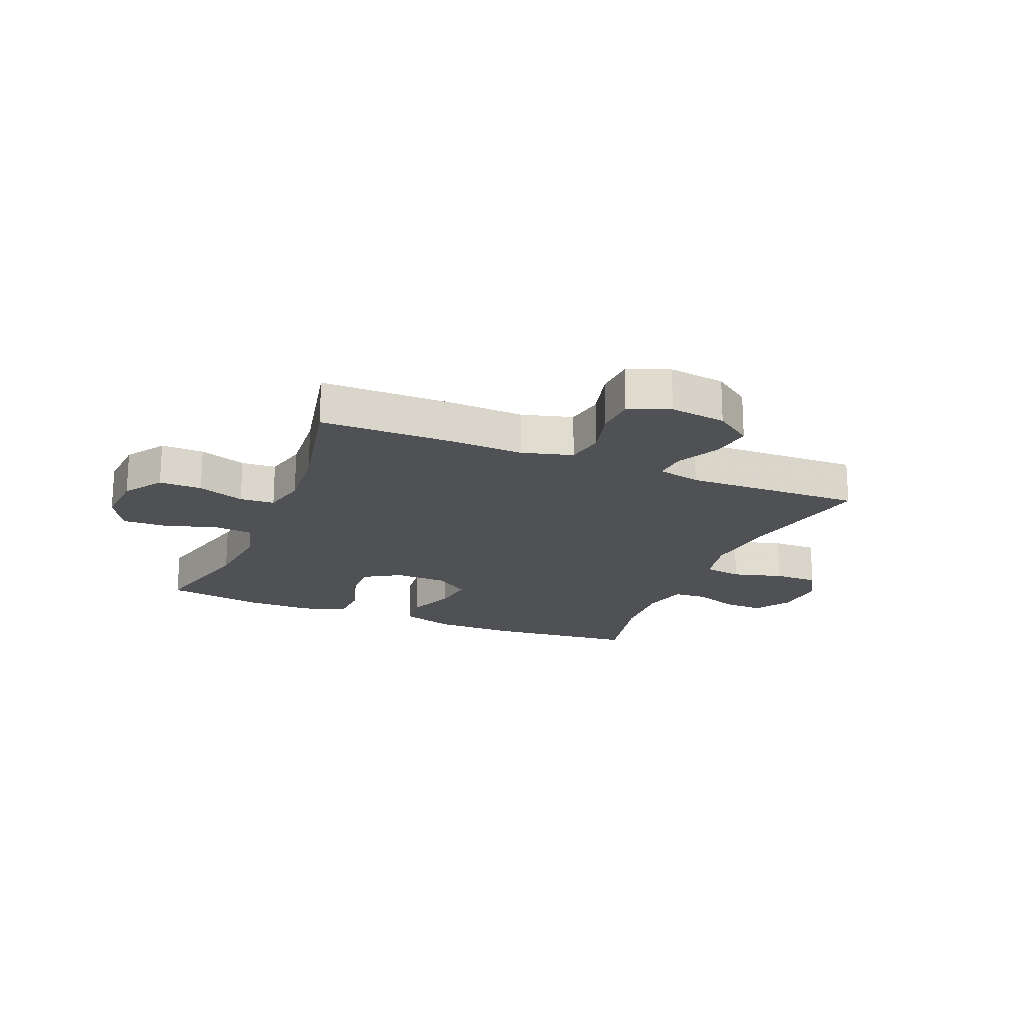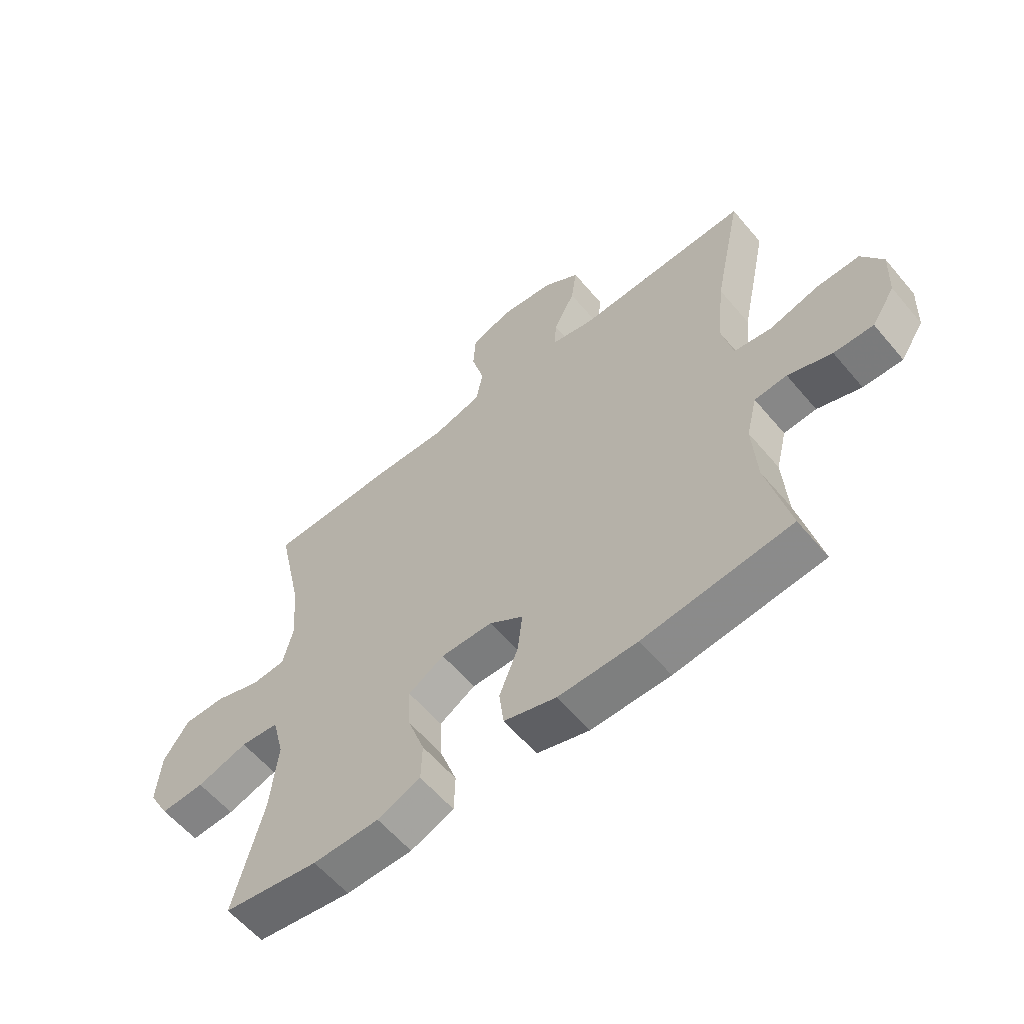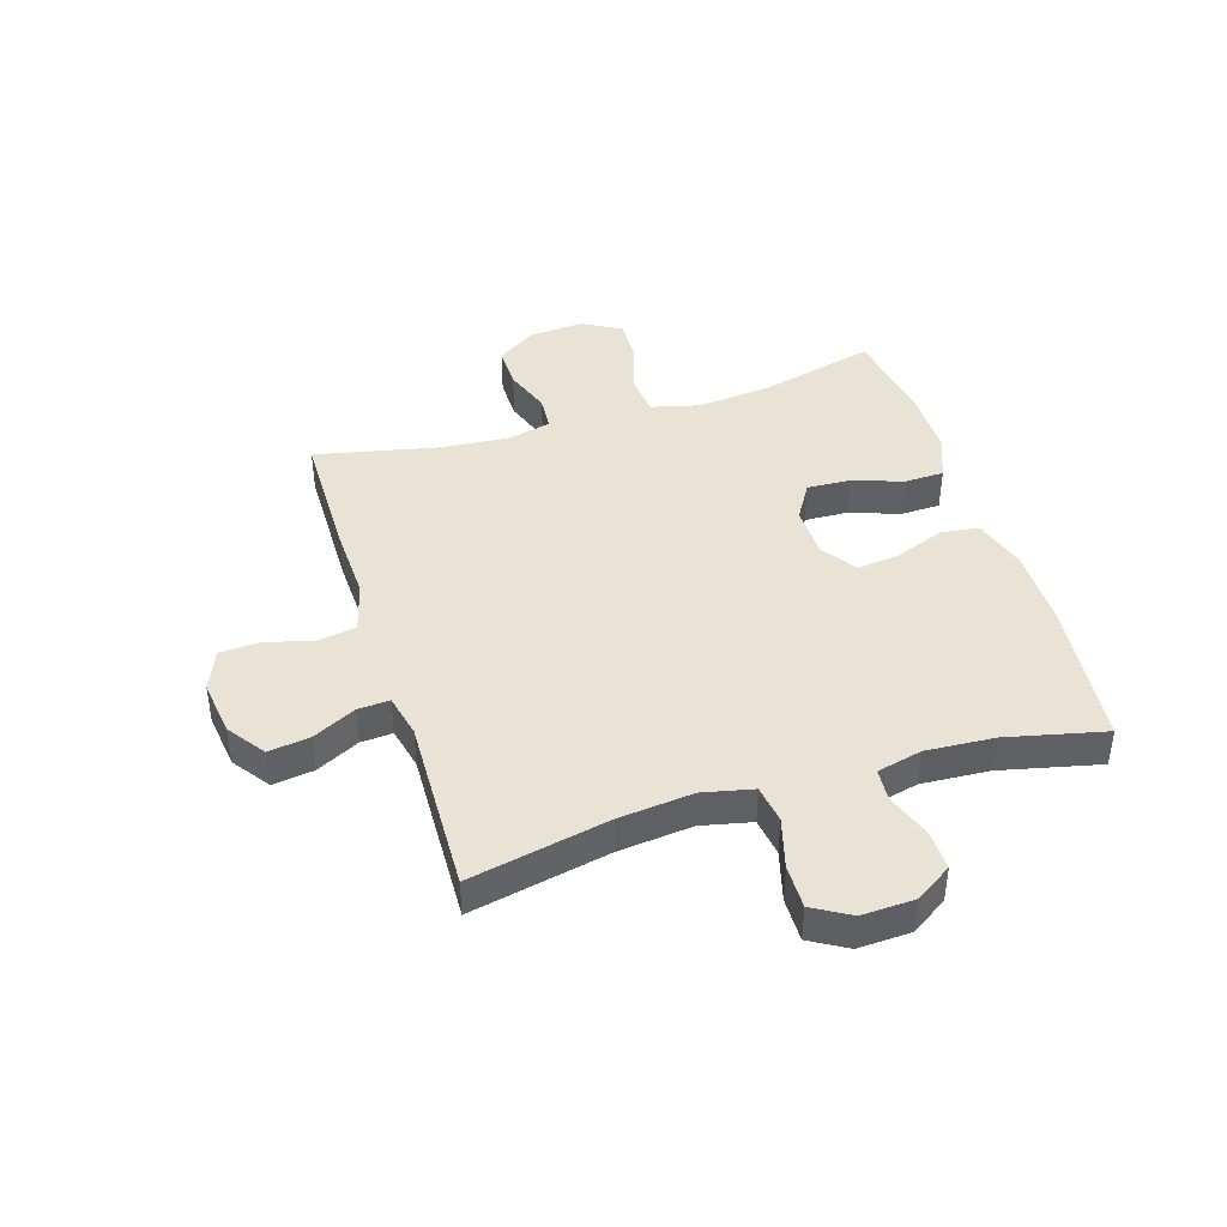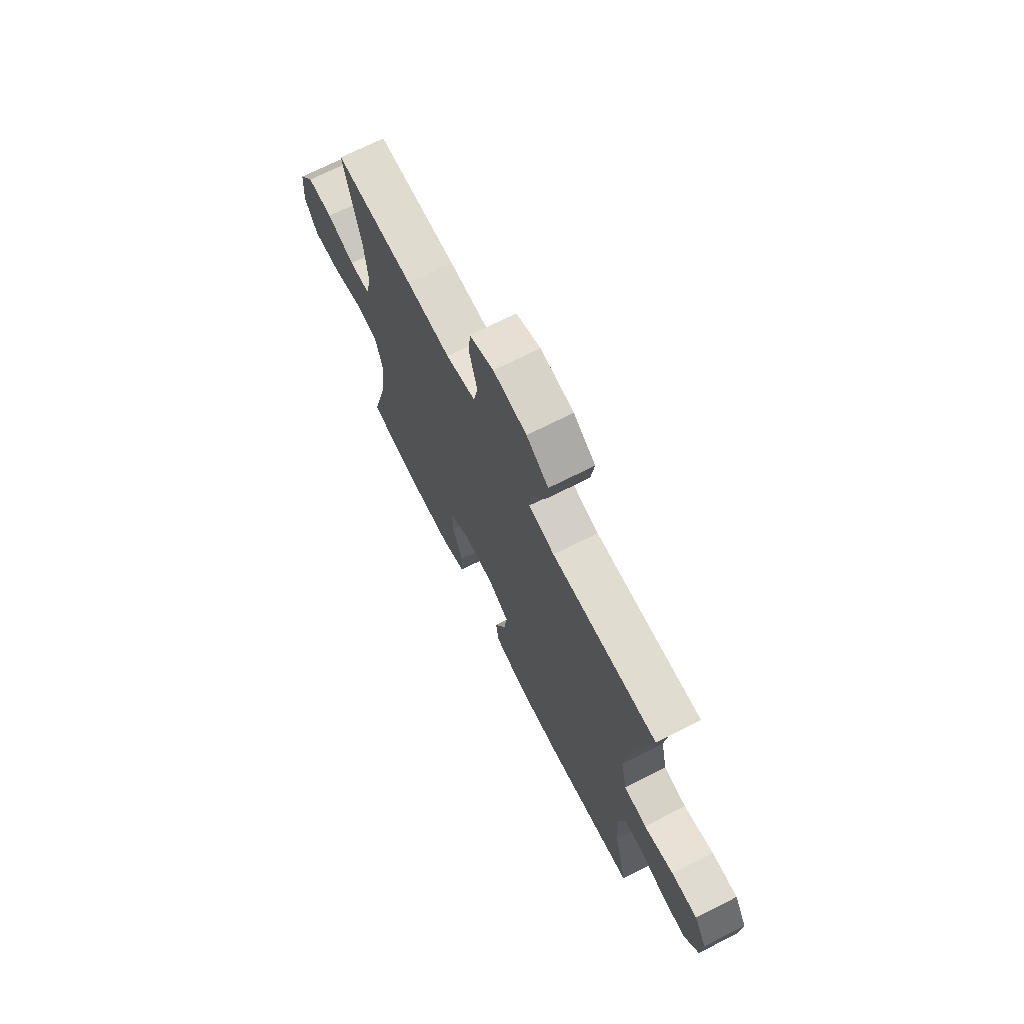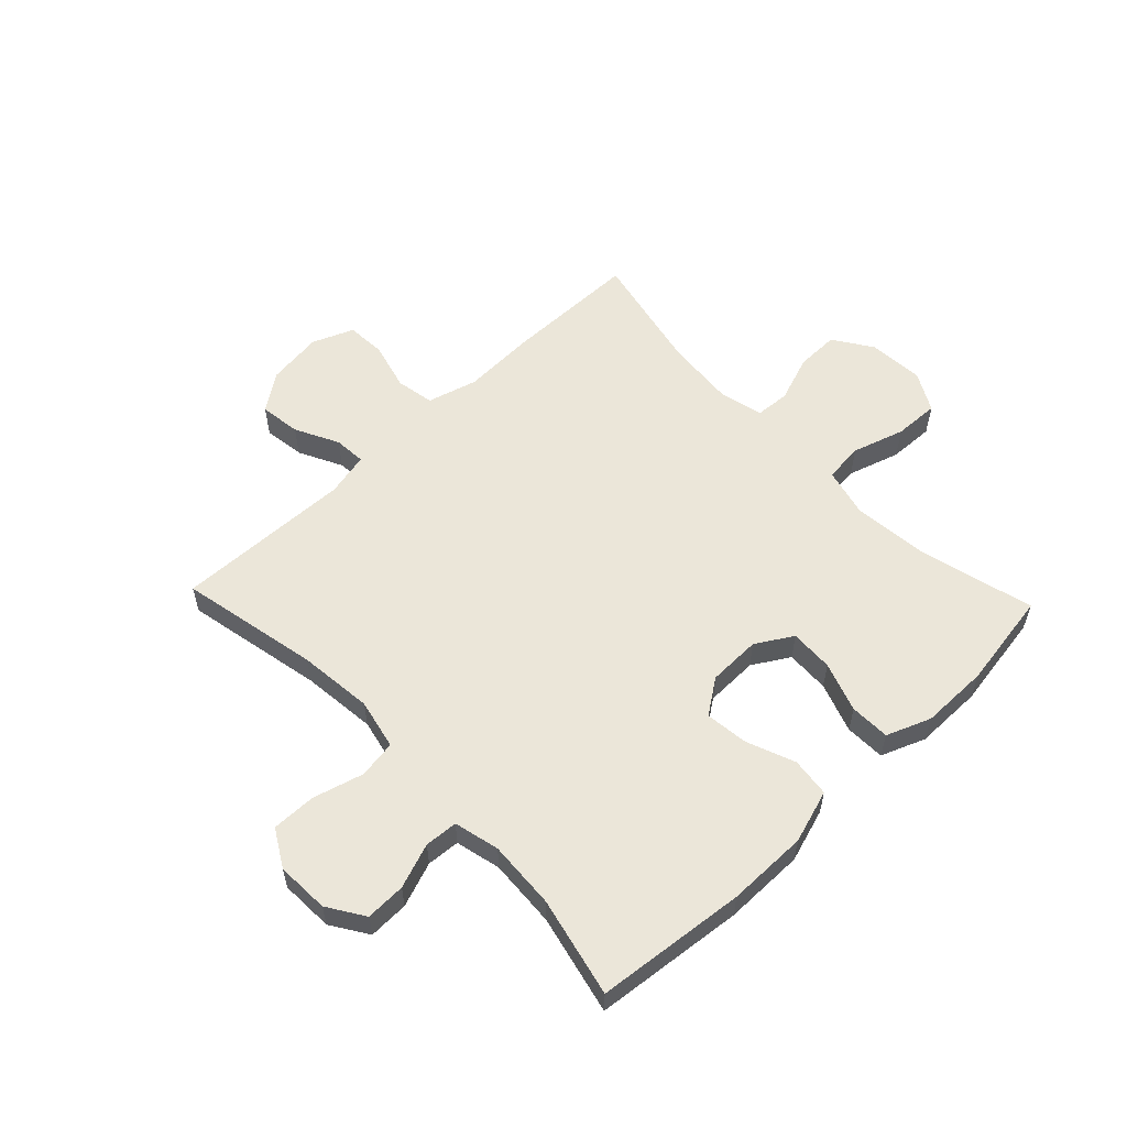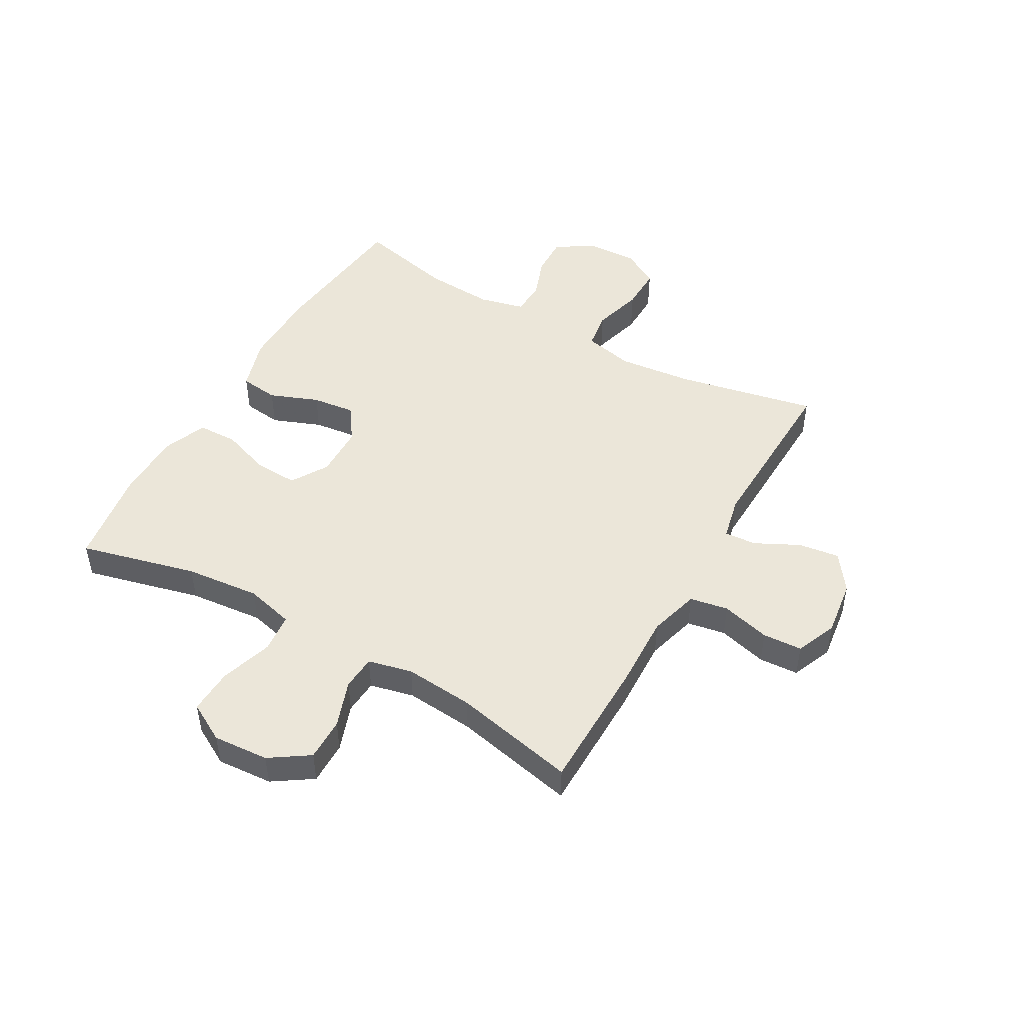
<metadata>
{"format":"obj","ext":"obj","renderer":"f3d","projection":"perspective","resolution":1024,"background":"white","views":[{"elev":-19.5,"azim":-22.3,"up":"+Y"},{"elev":-59.6,"azim":39.9,"up":"+Z"},{"elev":42.1,"azim":72.8,"up":"+Y"},{"elev":70.7,"azim":63.2,"up":"+Z"},{"elev":57.1,"azim":136.4,"up":"+Y"},{"elev":47.9,"azim":-60.2,"up":"+Y"}]}
</metadata>
<code>
v -0.5 0.07 -0.5
v -0.449 0.07 -0.299
v -0.436 0.07 -0.17
v -0.457 0.07 -0.086
v -0.525 0.07 -0.079
v -0.615 0.07 -0.107
v -0.693 0.07 -0.11
v -0.73 0.07 -0.043
v -0.723 0.07 0.053
v -0.678 0.07 0.12
v -0.604 0.07 0.119
v -0.523 0.07 0.09
v -0.463 0.07 0.094
v -0.445 0.07 0.17
v -0.455 0.07 0.289
v -0.5 0.07 0.5
v -0.27 0.07 0.502
v -0.142 0.07 0.497
v -0.055 0.07 0.521
v -0.043 0.07 0.587
v -0.065 0.07 0.671
v -0.061 0.07 0.739
v 0.01 0.07 0.768
v 0.107 0.07 0.755
v 0.171 0.07 0.709
v 0.161 0.07 0.638
v 0.123 0.07 0.563
v 0.119 0.07 0.508
v 0.194 0.07 0.491
v 0.5 0.07 0.5
v 0.45 0.07 0.26
v 0.436 0.07 0.131
v 0.455 0.07 0.044
v 0.521 0.07 0.034
v 0.608 0.07 0.058
v 0.684 0.07 0.059
v 0.721 0.07 -0.005
v 0.717 0.07 -0.096
v 0.676 0.07 -0.159
v 0.607 0.07 -0.157
v 0.53 0.07 -0.129
v 0.473 0.07 -0.133
v 0.454 0.07 -0.211
v 0.461 0.07 -0.329
v 0.5 0.07 -0.5
v 0.241 0.07 -0.527
v 0.102 0.07 -0.527
v 0.01 0.07 -0.498
v 0.002 0.07 -0.431
v 0.035 0.07 -0.347
v 0.044 0.07 -0.273
v -0.016 0.07 -0.231
v -0.107 0.07 -0.229
v -0.17 0.07 -0.267
v -0.167 0.07 -0.342
v -0.137 0.07 -0.428
v -0.139 0.07 -0.497
v -0.215 0.07 -0.527
v -0.332 0.07 -0.527
v -0.5 0 -0.5
v -0.449 0 -0.299
v -0.436 0 -0.17
v -0.457 0 -0.086
v -0.525 0 -0.079
v -0.615 0 -0.107
v -0.693 0 -0.11
v -0.73 0 -0.043
v -0.723 0 0.053
v -0.678 0 0.12
v -0.604 0 0.119
v -0.523 0 0.09
v -0.463 0 0.094
v -0.445 0 0.17
v -0.455 0 0.289
v -0.5 0 0.5
v -0.27 0 0.502
v -0.142 0 0.497
v -0.055 0 0.521
v -0.043 0 0.587
v -0.065 0 0.671
v -0.061 0 0.739
v 0.01 0 0.768
v 0.107 0 0.755
v 0.171 0 0.709
v 0.161 0 0.638
v 0.123 0 0.563
v 0.119 0 0.508
v 0.194 0 0.491
v 0.5 0 0.5
v 0.45 0 0.26
v 0.436 0 0.131
v 0.455 0 0.044
v 0.521 0 0.034
v 0.608 0 0.058
v 0.684 0 0.059
v 0.721 0 -0.005
v 0.717 0 -0.096
v 0.676 0 -0.159
v 0.607 0 -0.157
v 0.53 0 -0.129
v 0.473 0 -0.133
v 0.454 0 -0.211
v 0.461 0 -0.329
v 0.5 0 -0.5
v 0.241 0 -0.527
v 0.102 0 -0.527
v 0.01 0 -0.498
v 0.002 0 -0.431
v 0.035 0 -0.347
v 0.044 0 -0.273
v -0.016 0 -0.231
v -0.107 0 -0.229
v -0.17 0 -0.267
v -0.167 0 -0.342
v -0.137 0 -0.428
v -0.139 0 -0.497
v -0.215 0 -0.527
v -0.332 0 -0.527
f 59 1 2
f 58 59 2
f 57 58 2
f 56 57 2
f 55 56 2
f 54 55 2 3
f 53 54 3 4
f 52 53 4
f 48 49 50
f 47 48 50
f 46 47 50
f 45 46 50
f 44 45 50
f 43 44 50 51
f 42 43 51 52
f 39 40 41
f 38 39 41
f 37 38 41
f 36 37 41
f 35 36 41
f 34 35 41
f 33 34 41 42
f 42 52 4
f 33 42 4
f 32 33 4
f 29 30 31
f 32 4 5
f 31 32 5
f 29 31 5
f 28 29 5
f 25 26 27
f 24 25 27
f 23 24 27
f 22 23 27
f 21 22 27
f 20 21 27
f 19 20 27 28
f 15 16 17 18
f 18 19 28
f 15 18 28
f 14 15 28
f 10 11 12
f 9 10 12
f 8 9 12
f 7 8 12
f 6 7 12
f 5 6 12
f 5 12 13
f 28 5 13
f 13 14 28
f 61 60 118
f 61 118 117
f 61 117 116
f 61 116 115
f 61 115 114
f 62 61 114 113
f 63 62 113 112
f 63 112 111
f 109 108 107
f 109 107 106
f 109 106 105
f 109 105 104
f 109 104 103
f 110 109 103 102
f 111 110 102 101
f 100 99 98
f 100 98 97
f 100 97 96
f 100 96 95
f 100 95 94
f 100 94 93
f 101 100 93 92
f 63 111 101
f 63 101 92
f 63 92 91
f 90 89 88
f 64 63 91
f 64 91 90
f 64 90 88
f 64 88 87
f 86 85 84
f 86 84 83
f 86 83 82
f 86 82 81
f 86 81 80
f 86 80 79
f 87 86 79 78
f 77 76 75 74
f 87 78 77
f 87 77 74
f 87 74 73
f 71 70 69
f 71 69 68
f 71 68 67
f 71 67 66
f 71 66 65
f 71 65 64
f 72 71 64
f 72 64 87
f 87 73 72
f 1 60 61 2
f 2 61 62 3
f 3 62 63 4
f 4 63 64 5
f 5 64 65 6
f 6 65 66 7
f 7 66 67 8
f 8 67 68 9
f 9 68 69 10
f 10 69 70 11
f 11 70 71 12
f 12 71 72 13
f 13 72 73 14
f 14 73 74 15
f 15 74 75 16
f 16 75 76 17
f 17 76 77 18
f 18 77 78 19
f 19 78 79 20
f 20 79 80 21
f 21 80 81 22
f 22 81 82 23
f 23 82 83 24
f 24 83 84 25
f 25 84 85 26
f 26 85 86 27
f 27 86 87 28
f 28 87 88 29
f 29 88 89 30
f 30 89 90 31
f 31 90 91 32
f 32 91 92 33
f 33 92 93 34
f 34 93 94 35
f 35 94 95 36
f 36 95 96 37
f 37 96 97 38
f 38 97 98 39
f 39 98 99 40
f 40 99 100 41
f 41 100 101 42
f 42 101 102 43
f 43 102 103 44
f 44 103 104 45
f 45 104 105 46
f 46 105 106 47
f 47 106 107 48
f 48 107 108 49
f 49 108 109 50
f 50 109 110 51
f 51 110 111 52
f 52 111 112 53
f 53 112 113 54
f 54 113 114 55
f 55 114 115 56
f 56 115 116 57
f 57 116 117 58
f 58 117 118 59
f 59 118 60 1

</code>
